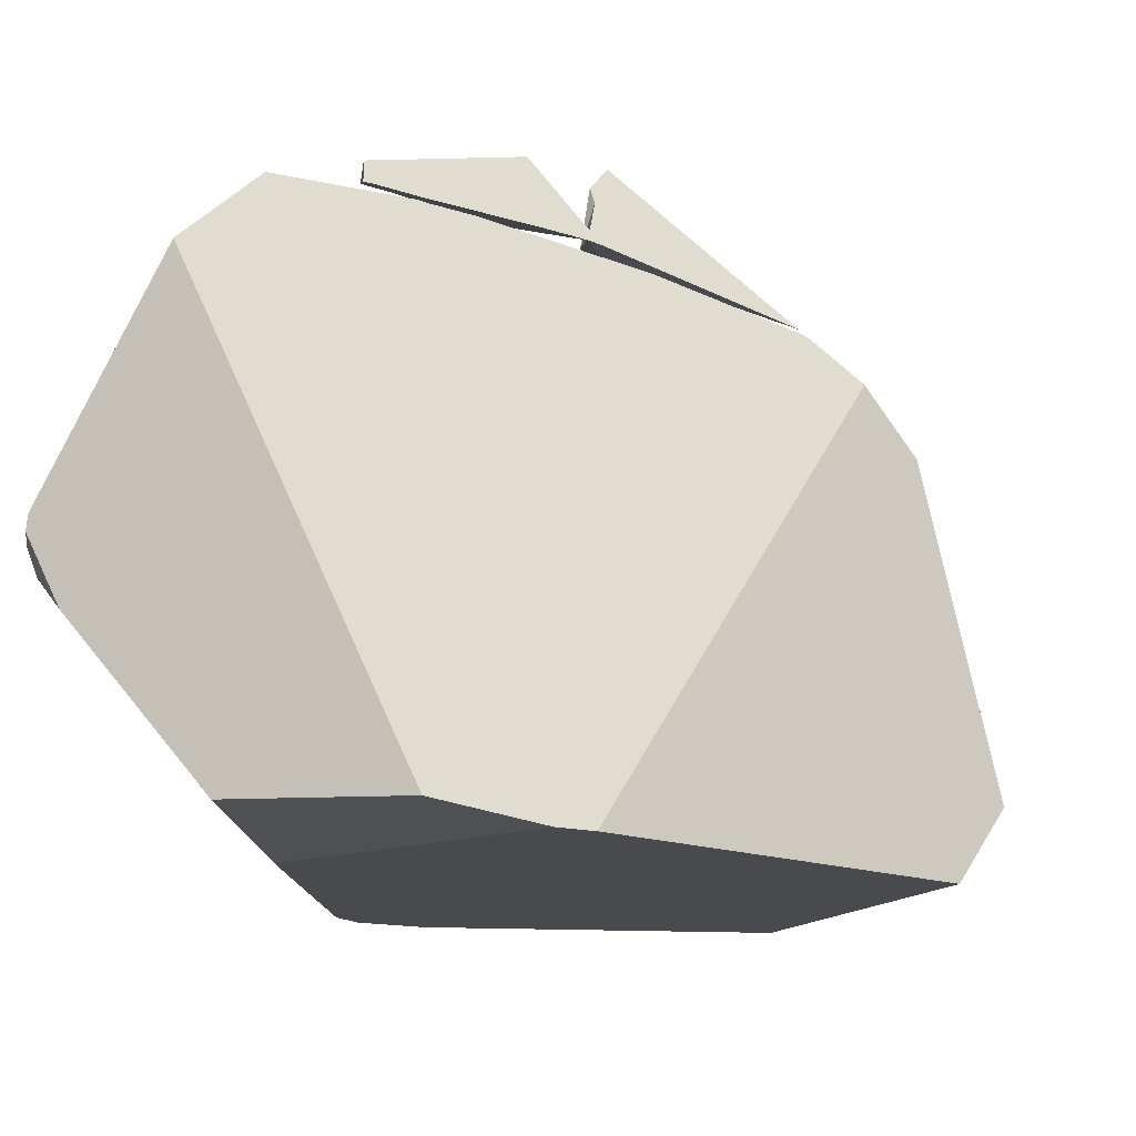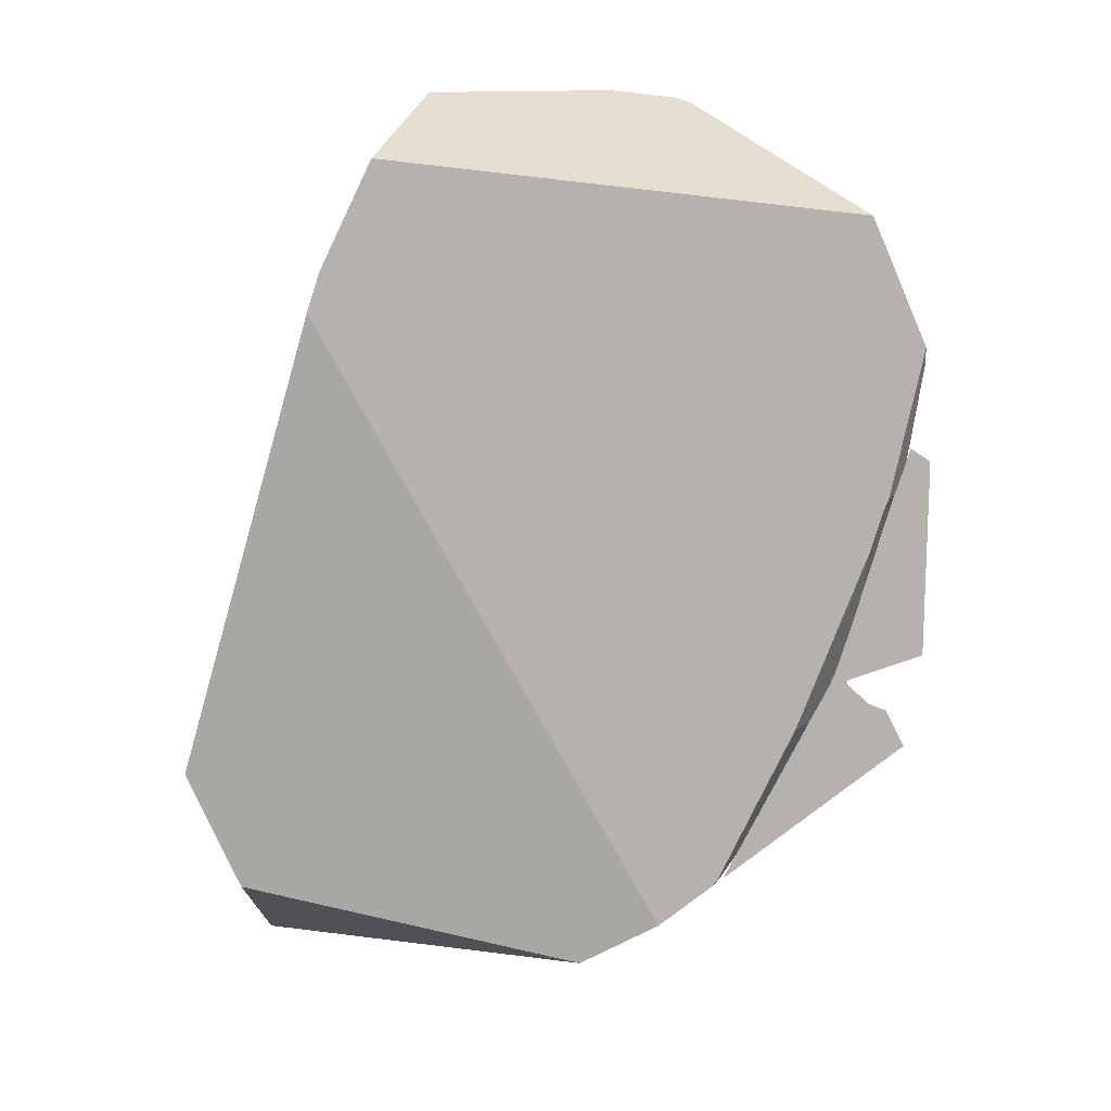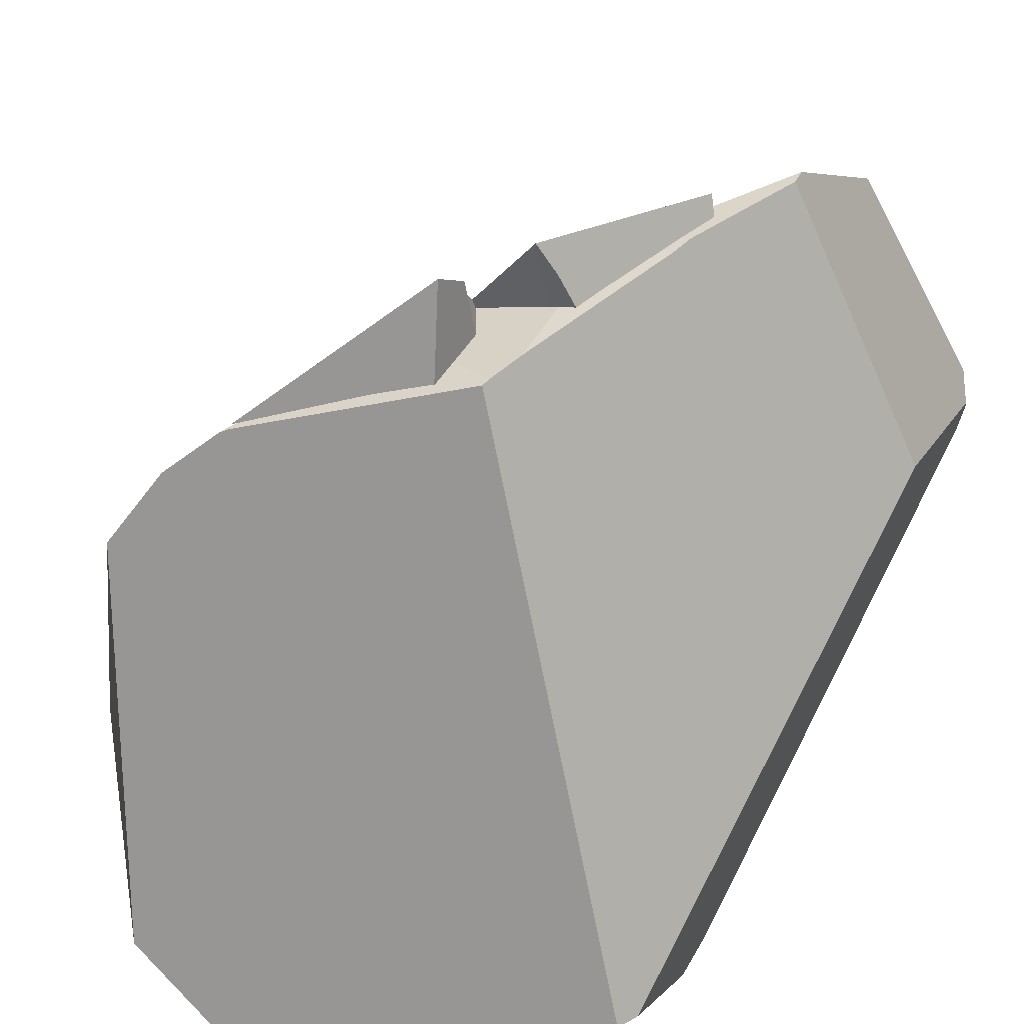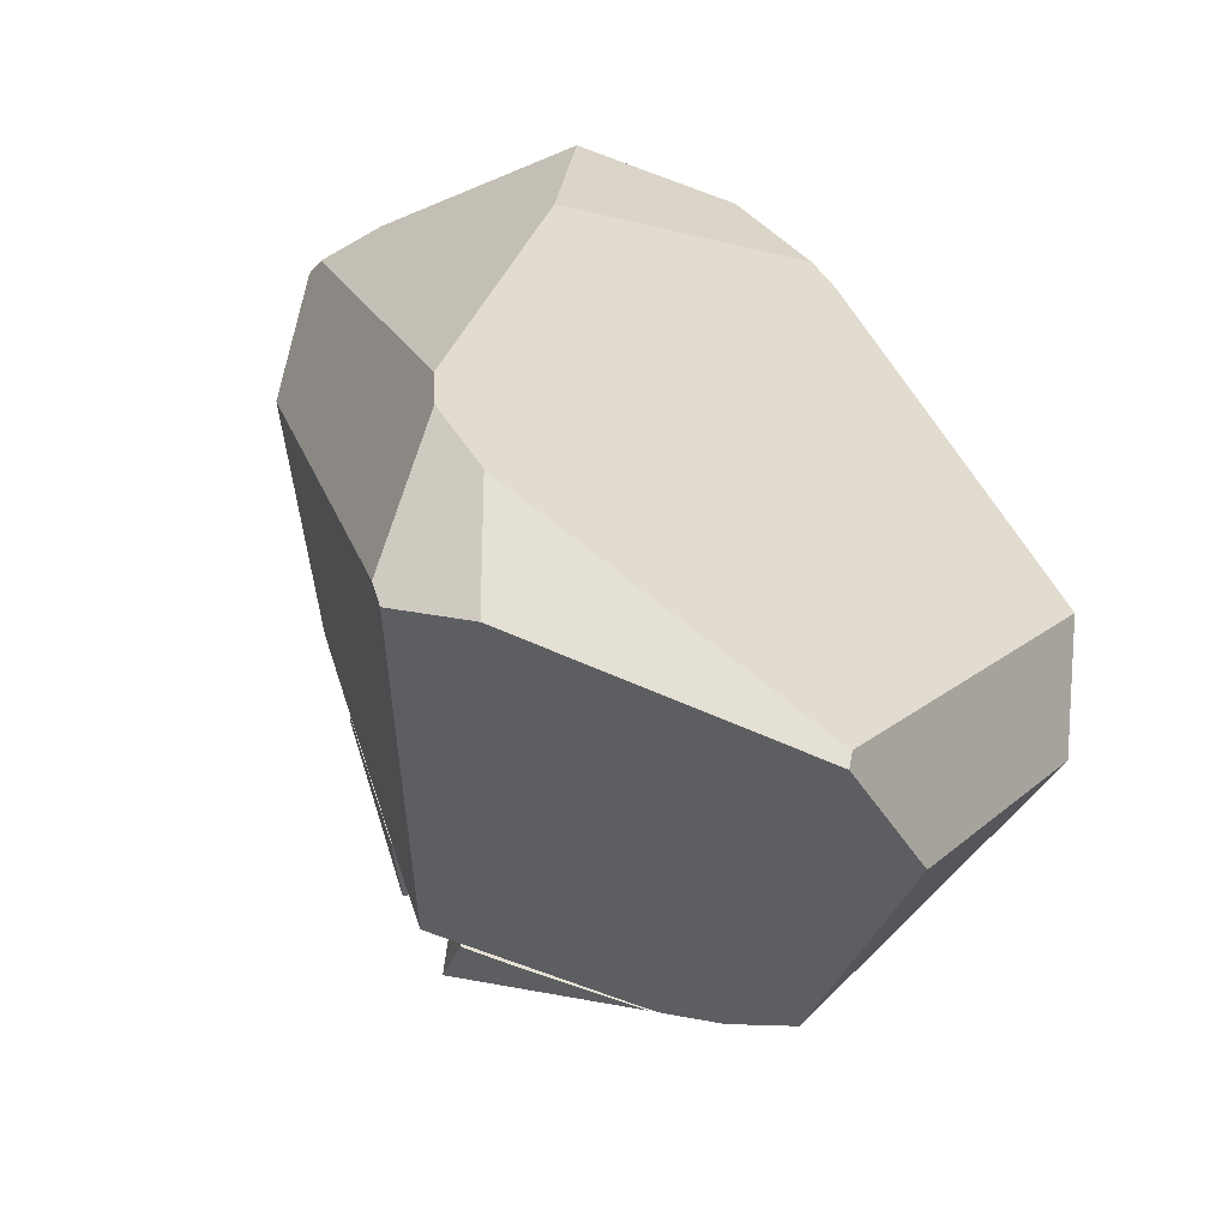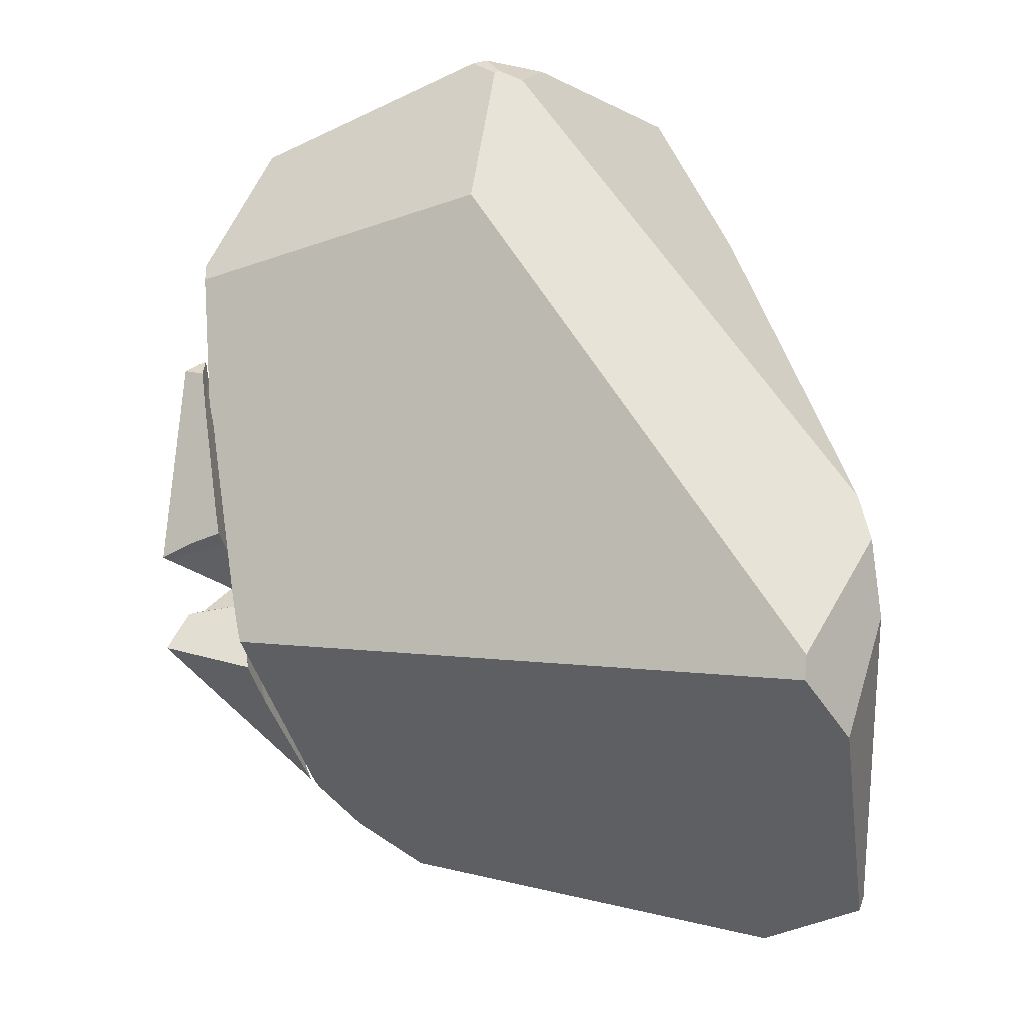
<metadata>
{"format":"obj","ext":"obj","renderer":"f3d","projection":"perspective","resolution":1024,"background":"white","views":[{"elev":1.0,"azim":-157.3,"up":"+Z"},{"elev":30.7,"azim":-71.4,"up":"+Y"},{"elev":36.4,"azim":30.9,"up":"+Z"},{"elev":-41.3,"azim":158.6,"up":"+Y"},{"elev":-24.8,"azim":88.8,"up":"+Y"}]}
</metadata>
<code>
g  Instance
v -2.369 -51.41 9.98
v -2.332 -51.39 9.999
v -2.341 -51.38 9.998
v -1.401 -50.06 10.4
v -1.243 -50.15 10.42
v -1.373 -50.02 10.42
v -1.373 -50.02 10.42
v -1.243 -50.15 10.42
v -1.217 -50.05 10.44
v -1.858 -51.19 10.19
v -1.737 -50.69 10.32
v -1.66 -51.11 10.26
v -1.738 -50.63 10.32
v -1.649 -50.49 10.35
v -1.737 -50.69 10.32
v -1.374 -50.04 10.43
v -1.28 -49.89 10.46
v -1.476 -50.61 10.37
v -1.476 -50.61 10.37
v -1.28 -49.89 10.46
v -1.352 -50.49 10.4
v -1.352 -50.49 10.4
v -1.28 -49.89 10.46
v -1.236 -50.09 10.45
v -1.352 -50.49 10.4
v -1.381 -50.6 10.38
v -1.476 -50.61 10.37
v -1.476 -50.61 10.37
v -1.737 -50.69 10.32
v -1.374 -50.04 10.43
v -1.374 -50.04 10.43
v -1.737 -50.69 10.32
v -1.649 -50.49 10.35
v -1.246 -49.83 10.47
v -1.189 -49.92 10.47
v -1.28 -49.89 10.46
v -1.28 -49.89 10.46
v -1.189 -49.92 10.47
v -1.236 -50.09 10.45
v -1.737 -50.69 10.32
v -1.792 -50.71 10.3
v -1.76 -50.66 10.31
v -1.65 -51.11 10.26
v -1.66 -51.11 10.26
v -1.66 -50.82 10.3
v -1.66 -50.82 10.3
v -1.66 -51.11 10.26
v -1.737 -50.69 10.32
v -1.76 -50.66 10.31
v -1.738 -50.63 10.32
v -1.737 -50.69 10.32
v -1.215 -49.9 10.55
v -1.189 -49.92 10.47
v -1.246 -49.83 10.47
v -1.693 -51.01 10.62
v -1.65 -51.11 10.26
v -1.686 -50.85 10.53
v -1.686 -50.85 10.53
v -1.65 -51.11 10.26
v -1.66 -50.82 10.3
v -1.717 -50.82 10.47
v -1.66 -50.82 10.3
v -1.746 -50.7 10.36
v -1.746 -50.7 10.36
v -1.66 -50.82 10.3
v -1.737 -50.69 10.32
v -1.686 -50.85 10.53
v -1.66 -50.82 10.3
v -1.717 -50.82 10.47
v -1.481 -51.02 10.29
v -1.935 -50.85 10.2
v -1.487 -51.04 10.28
v -1.487 -51.04 10.28
v -1.935 -50.85 10.2
v -2.133 -51.11 10.1
v -2.133 -51.11 10.1
v -2.341 -51.38 9.998
v -1.487 -51.04 10.28
v -1.487 -51.04 10.28
v -2.341 -51.38 9.998
v -1.49 -51.05 10.28
v -1.49 -51.05 10.28
v -2.341 -51.38 9.998
v -2.332 -51.39 9.999
v -1.373 -50.02 10.42
v -1.217 -50.05 10.44
v -1.069 -49.46 10.47
v -1.069 -49.46 10.47
v -1.217 -50.05 10.44
v -1.062 -49.47 10.47
v -1.062 -49.47 10.47
v -1.217 -50.05 10.44
v -1.053 -49.53 10.47
v -1.062 -49.47 10.47
v -1.065 -49.45 10.47
v -1.069 -49.46 10.47
v -1.431 -50.1 10.4
v -1.501 -50.22 10.37
v -1.285 -50.3 10.4
v -1.285 -50.3 10.4
v -1.501 -50.22 10.37
v -1.441 -50.87 10.31
v -1.243 -50.15 10.42
v -1.401 -50.06 10.4
v -1.285 -50.3 10.4
v -1.285 -50.3 10.4
v -1.401 -50.06 10.4
v -1.431 -50.1 10.4
v -1.501 -50.22 10.37
v -1.935 -50.85 10.2
v -1.441 -50.87 10.31
v -1.441 -50.87 10.31
v -1.935 -50.85 10.2
v -1.481 -51.02 10.29
v -1.858 -51.19 10.19
v -2.332 -51.39 10.02
v -1.737 -50.69 10.32
v -1.737 -50.69 10.32
v -2.332 -51.39 10.02
v -1.792 -50.71 10.3
v -1.445 -50.62 10.51
v -1.513 -50.66 10.63
v -1.476 -50.61 10.37
v -1.476 -50.61 10.37
v -1.513 -50.66 10.63
v -1.527 -50.66 10.62
v -1.381 -50.6 10.38
v -1.445 -50.62 10.51
v -1.476 -50.61 10.37
v -1.746 -50.7 10.36
v -1.737 -50.69 10.32
v -1.725 -50.7 10.38
v -1.527 -50.66 10.62
v -1.725 -50.7 10.38
v -1.476 -50.61 10.37
v -1.476 -50.61 10.37
v -1.725 -50.7 10.38
v -1.737 -50.69 10.32
v -0.6111 -48.68 9.248
v -0.778 -48.61 9.001
v -0.6117 -48.69 9.308
v -0.6117 -48.69 9.308
v -0.778 -48.61 9.001
v -1.016 -48.92 10.2
v -1.016 -48.92 10.2
v -0.778 -48.61 9.001
v -2.118 -48.48 8.469
v -2.118 -48.48 8.469
v -0.778 -48.61 9.001
v -1.41 -48.47 8.431
v -0.6117 -48.69 9.308
v -0.551 -48.78 9.214
v -0.6111 -48.68 9.248
v -0.6111 -48.68 9.248
v -0.551 -48.78 9.214
v -0.5549 -48.77 9.195
v -0.8334 -51.19 7.658
v -0.8903 -51.68 7.807
v -2.013 -52.01 7.593
v -2.013 -52.01 7.593
v -0.8903 -51.68 7.807
v -2.009 -52.07 7.614
v -2.472 -48.99 8.326
v -3.14 -50.77 7.991
v -2.555 -51.52 9.804
v -2.555 -51.52 9.804
v -3.14 -50.77 7.991
v -2.724 -51.66 9.518
v -2.724 -51.66 9.518
v -3.14 -50.77 7.991
v -3.178 -51.25 8.221
v -3.14 -50.77 7.991
v -2.013 -52.01 7.593
v -3.178 -51.25 8.221
v -3.178 -51.25 8.221
v -2.013 -52.01 7.593
v -2.444 -52.08 7.972
v -2.444 -52.08 7.972
v -2.013 -52.01 7.593
v -2.009 -52.07 7.614
v -0.6117 -48.69 9.308
v -1.016 -48.92 10.2
v -0.551 -48.78 9.214
v -0.551 -48.78 9.214
v -1.016 -48.92 10.2
v -0.497 -49.43 9.312
v -0.497 -49.43 9.312
v -1.016 -48.92 10.2
v -1.053 -49.53 10.47
v -1.053 -49.53 10.47
v -1.016 -48.92 10.2
v -1.062 -49.47 10.47
v -1.062 -49.47 10.47
v -1.016 -48.92 10.2
v -1.065 -49.45 10.47
v -0.569 -48.81 9.096
v -0.6779 -50.73 7.747
v -0.778 -48.61 9.001
v -0.778 -48.61 9.001
v -0.6779 -50.73 7.747
v -1.41 -48.47 8.431
v -1.41 -48.47 8.431
v -0.6779 -50.73 7.747
v -1.219 -49.23 8.144
v -2.387 -48.85 8.349
v -1.219 -49.23 8.144
v -2.472 -48.99 8.326
v -2.472 -48.99 8.326
v -1.219 -49.23 8.144
v -3.14 -50.77 7.991
v -3.14 -50.77 7.991
v -1.219 -49.23 8.144
v -2.013 -52.01 7.593
v -2.013 -52.01 7.593
v -1.219 -49.23 8.144
v -0.8334 -51.19 7.658
v -0.8334 -51.19 7.658
v -1.219 -49.23 8.144
v -0.674 -50.92 7.703
v -0.674 -50.92 7.703
v -1.219 -49.23 8.144
v -0.6779 -50.73 7.747
v -1.513 -50.66 10.63
v -1.445 -50.62 10.51
v -1.215 -49.9 10.55
v -1.215 -49.9 10.55
v -1.445 -50.62 10.51
v -1.189 -49.92 10.47
v -1.189 -49.92 10.47
v -1.445 -50.62 10.51
v -1.236 -50.09 10.45
v -1.236 -50.09 10.45
v -1.445 -50.62 10.51
v -1.352 -50.49 10.4
v -1.352 -50.49 10.4
v -1.445 -50.62 10.51
v -1.381 -50.6 10.38
v -1.285 -50.3 10.4
v -1.441 -50.87 10.31
v -1.243 -50.15 10.42
v -1.217 -50.05 10.44
v -1.243 -50.15 10.42
v -1.053 -49.53 10.47
v -1.243 -50.15 10.42
v -1.441 -50.87 10.31
v -1.053 -49.53 10.47
v -1.053 -49.53 10.47
v -1.441 -50.87 10.31
v -0.497 -49.43 9.312
v -0.497 -49.43 9.312
v -1.441 -50.87 10.31
v -0.594 -51.44 8.004
v -0.594 -51.44 8.004
v -1.441 -50.87 10.31
v -0.6281 -51.54 8.009
v -0.6281 -51.54 8.009
v -1.441 -50.87 10.31
v -1.49 -51.05 10.28
v -1.49 -51.05 10.28
v -1.441 -50.87 10.31
v -1.487 -51.04 10.28
v -1.487 -51.04 10.28
v -1.441 -50.87 10.31
v -1.481 -51.02 10.29
v -1.374 -50.04 10.43
v -1.649 -50.49 10.35
v -1.28 -49.89 10.46
v -1.246 -49.83 10.47
v -1.28 -49.89 10.46
v -1.215 -49.9 10.55
v -1.28 -49.89 10.46
v -1.649 -50.49 10.35
v -1.215 -49.9 10.55
v -1.649 -50.49 10.35
v -1.738 -50.63 10.32
v -1.215 -49.9 10.55
v -1.738 -50.63 10.32
v -1.76 -50.66 10.31
v -1.215 -49.9 10.55
v -1.215 -49.9 10.55
v -1.76 -50.66 10.31
v -1.513 -50.66 10.63
v -1.513 -50.66 10.63
v -1.76 -50.66 10.31
v -1.527 -50.66 10.62
v -1.527 -50.66 10.62
v -1.76 -50.66 10.31
v -1.725 -50.7 10.38
v -1.725 -50.7 10.38
v -1.76 -50.66 10.31
v -1.746 -50.7 10.36
v -1.746 -50.7 10.36
v -1.76 -50.66 10.31
v -1.717 -50.82 10.47
v -1.686 -50.85 10.53
v -1.717 -50.82 10.47
v -1.693 -51.01 10.62
v -1.717 -50.82 10.47
v -1.76 -50.66 10.31
v -1.693 -51.01 10.62
v -2.332 -51.39 10.02
v -1.693 -51.01 10.62
v -1.792 -50.71 10.3
v -1.693 -51.01 10.62
v -1.76 -50.66 10.31
v -1.792 -50.71 10.3
v -2.555 -51.52 9.804
v -2.369 -51.41 9.98
v -2.472 -48.99 8.326
v -2.472 -48.99 8.326
v -2.369 -51.41 9.98
v -2.387 -48.85 8.349
v -2.387 -48.85 8.349
v -2.369 -51.41 9.98
v -2.118 -48.48 8.469
v -2.118 -48.48 8.469
v -2.369 -51.41 9.98
v -1.016 -48.92 10.2
v -1.016 -48.92 10.2
v -2.369 -51.41 9.98
v -1.065 -49.45 10.47
v -1.065 -49.45 10.47
v -2.369 -51.41 9.98
v -1.069 -49.46 10.47
v -1.069 -49.46 10.47
v -2.369 -51.41 9.98
v -1.373 -50.02 10.42
v -1.373 -50.02 10.42
v -2.369 -51.41 9.98
v -1.401 -50.06 10.4
v -1.401 -50.06 10.4
v -2.369 -51.41 9.98
v -1.431 -50.1 10.4
v -1.431 -50.1 10.4
v -2.369 -51.41 9.98
v -1.501 -50.22 10.37
v -1.501 -50.22 10.37
v -2.369 -51.41 9.98
v -1.935 -50.85 10.2
v -1.935 -50.85 10.2
v -2.369 -51.41 9.98
v -2.133 -51.11 10.1
v -2.133 -51.11 10.1
v -2.369 -51.41 9.98
v -2.341 -51.38 9.998
v -0.594 -51.44 8.004
v -0.674 -50.92 7.703
v -0.497 -49.43 9.312
v -0.497 -49.43 9.312
v -0.674 -50.92 7.703
v -0.551 -48.78 9.214
v -0.551 -48.78 9.214
v -0.674 -50.92 7.703
v -0.5549 -48.77 9.195
v -0.5549 -48.77 9.195
v -0.674 -50.92 7.703
v -0.569 -48.81 9.096
v -0.569 -48.81 9.096
v -0.674 -50.92 7.703
v -0.6779 -50.73 7.747
v -0.594 -51.44 8.004
v -0.6281 -51.54 8.009
v -0.674 -50.92 7.703
v -0.674 -50.92 7.703
v -0.6281 -51.54 8.009
v -0.8334 -51.19 7.658
v -0.8334 -51.19 7.658
v -0.6281 -51.54 8.009
v -0.8903 -51.68 7.807
v -0.6111 -48.68 9.248
v -0.5549 -48.77 9.195
v -0.778 -48.61 9.001
v -0.778 -48.61 9.001
v -0.5549 -48.77 9.195
v -0.569 -48.81 9.096
v -2.332 -51.39 10.02
v -1.858 -51.19 10.19
v -1.693 -51.01 10.62
v -1.858 -51.19 10.19
v -1.66 -51.11 10.26
v -1.693 -51.01 10.62
v -1.66 -51.11 10.26
v -1.65 -51.11 10.26
v -1.693 -51.01 10.62
v -0.6281 -51.54 8.009
v -1.49 -51.05 10.28
v -0.8903 -51.68 7.807
v -0.8903 -51.68 7.807
v -1.49 -51.05 10.28
v -2.009 -52.07 7.614
v -2.009 -52.07 7.614
v -1.49 -51.05 10.28
v -2.444 -52.08 7.972
v -2.444 -52.08 7.972
v -1.49 -51.05 10.28
v -2.724 -51.66 9.518
v -2.724 -51.66 9.518
v -1.49 -51.05 10.28
v -2.555 -51.52 9.804
v -2.555 -51.52 9.804
v -1.49 -51.05 10.28
v -2.369 -51.41 9.98
v -2.369 -51.41 9.98
v -1.49 -51.05 10.28
v -2.332 -51.39 9.999
v -2.118 -48.48 8.469
v -1.41 -48.47 8.431
v -2.387 -48.85 8.349
v -2.387 -48.85 8.349
v -1.41 -48.47 8.431
v -1.219 -49.23 8.144
v -2.724 -51.66 9.518
v -3.178 -51.25 8.221
v -2.444 -52.08 7.972
f 1 2 3
f 4 5 6
f 7 8 9
f 10 11 12
f 13 14 15
f 16 17 18
f 19 20 21
f 22 23 24
f 25 26 27
f 28 29 30
f 31 32 33
f 34 35 36
f 37 38 39
f 40 41 42
f 43 44 45
f 46 47 48
f 49 50 51
f 52 53 54
f 55 56 57
f 58 59 60
f 61 62 63
f 64 65 66
f 67 68 69
f 70 71 72
f 73 74 75
f 76 77 78
f 79 80 81
f 82 83 84
f 85 86 87
f 88 89 90
f 91 92 93
f 94 95 96
f 97 98 99
f 100 101 102
f 103 104 105
f 106 107 108
f 109 110 111
f 112 113 114
f 115 116 117
f 118 119 120
f 121 122 123
f 124 125 126
f 127 128 129
f 130 131 132
f 133 134 135
f 136 137 138
f 139 140 141
f 142 143 144
f 145 146 147
f 148 149 150
f 151 152 153
f 154 155 156
f 157 158 159
f 160 161 162
f 163 164 165
f 166 167 168
f 169 170 171
f 172 173 174
f 175 176 177
f 178 179 180
f 181 182 183
f 184 185 186
f 187 188 189
f 190 191 192
f 193 194 195
f 196 197 198
f 199 200 201
f 202 203 204
f 205 206 207
f 208 209 210
f 211 212 213
f 214 215 216
f 217 218 219
f 220 221 222
f 223 224 225
f 226 227 228
f 229 230 231
f 232 233 234
f 235 236 237
f 238 239 240
f 241 242 243
f 244 245 246
f 247 248 249
f 250 251 252
f 253 254 255
f 256 257 258
f 259 260 261
f 262 263 264
f 265 266 267
f 268 269 270
f 271 272 273
f 274 275 276
f 277 278 279
f 280 281 282
f 283 284 285
f 286 287 288
f 289 290 291
f 292 293 294
f 295 296 297
f 298 299 300
f 301 302 303
f 304 305 306
f 307 308 309
f 310 311 312
f 313 314 315
f 316 317 318
f 319 320 321
f 322 323 324
f 325 326 327
f 328 329 330
f 331 332 333
f 334 335 336
f 337 338 339
f 340 341 342
f 343 344 345
f 346 347 348
f 349 350 351
f 352 353 354
f 355 356 357
f 358 359 360
f 361 362 363
f 364 365 366
f 367 368 369
f 370 371 372
f 373 374 375
f 376 377 378
f 379 380 381
f 382 383 384
f 385 386 387
f 388 389 390
f 391 392 393
f 394 395 396
f 397 398 399
f 400 401 402
f 403 404 405
f 406 407 408
f 409 410 411
f 412 413 414

</code>
